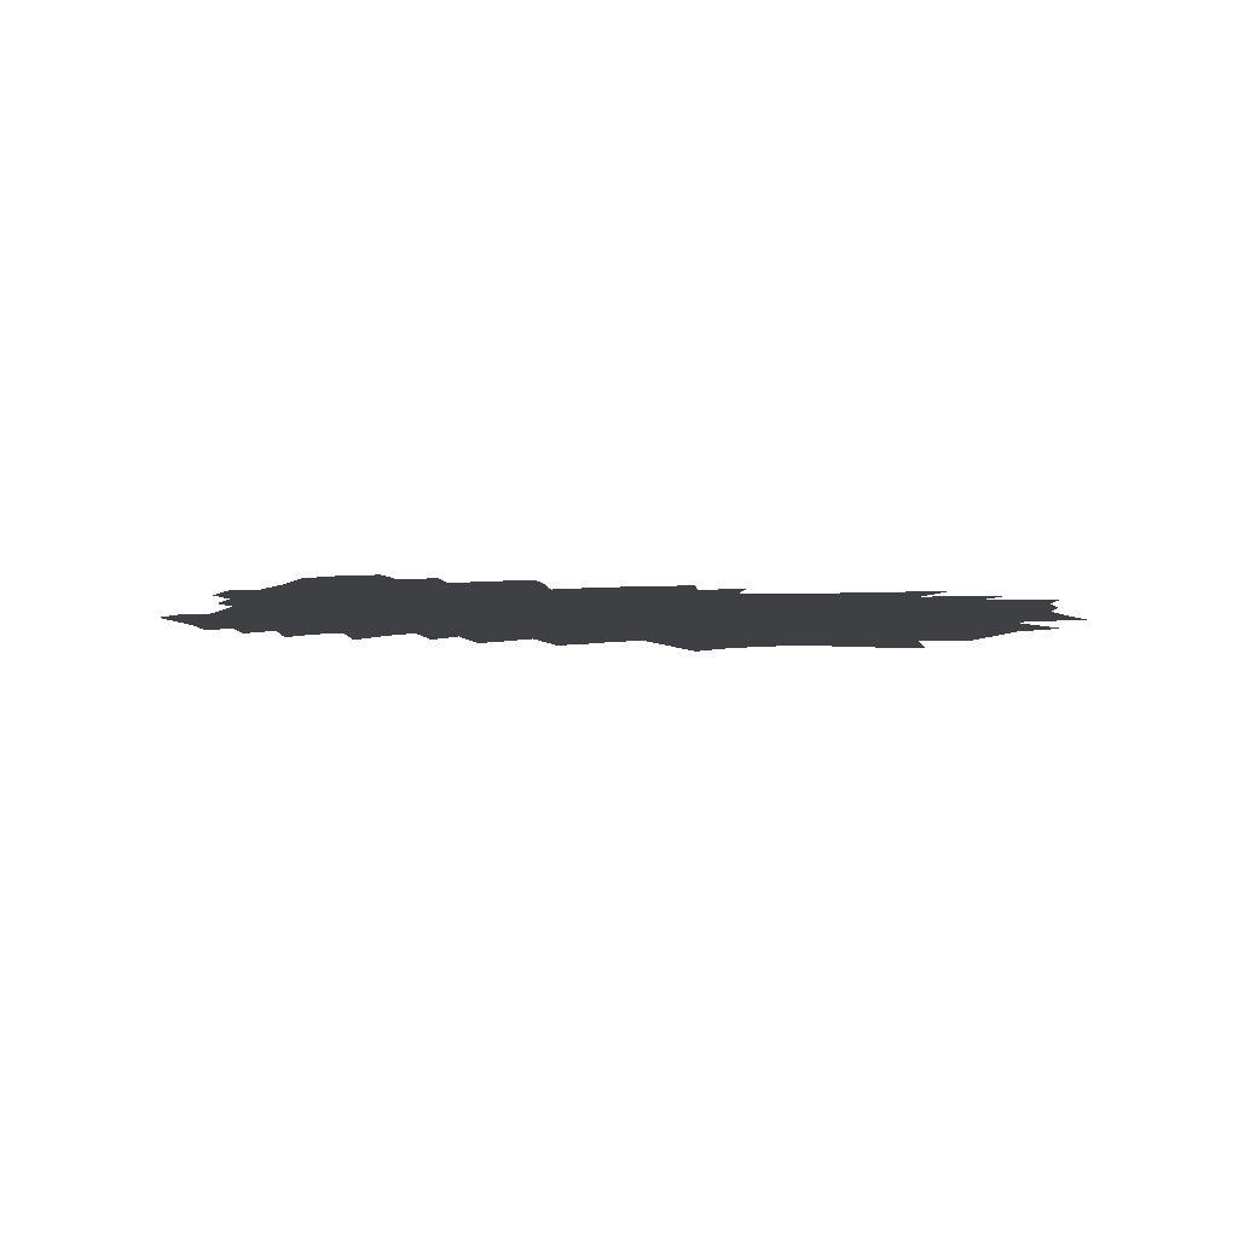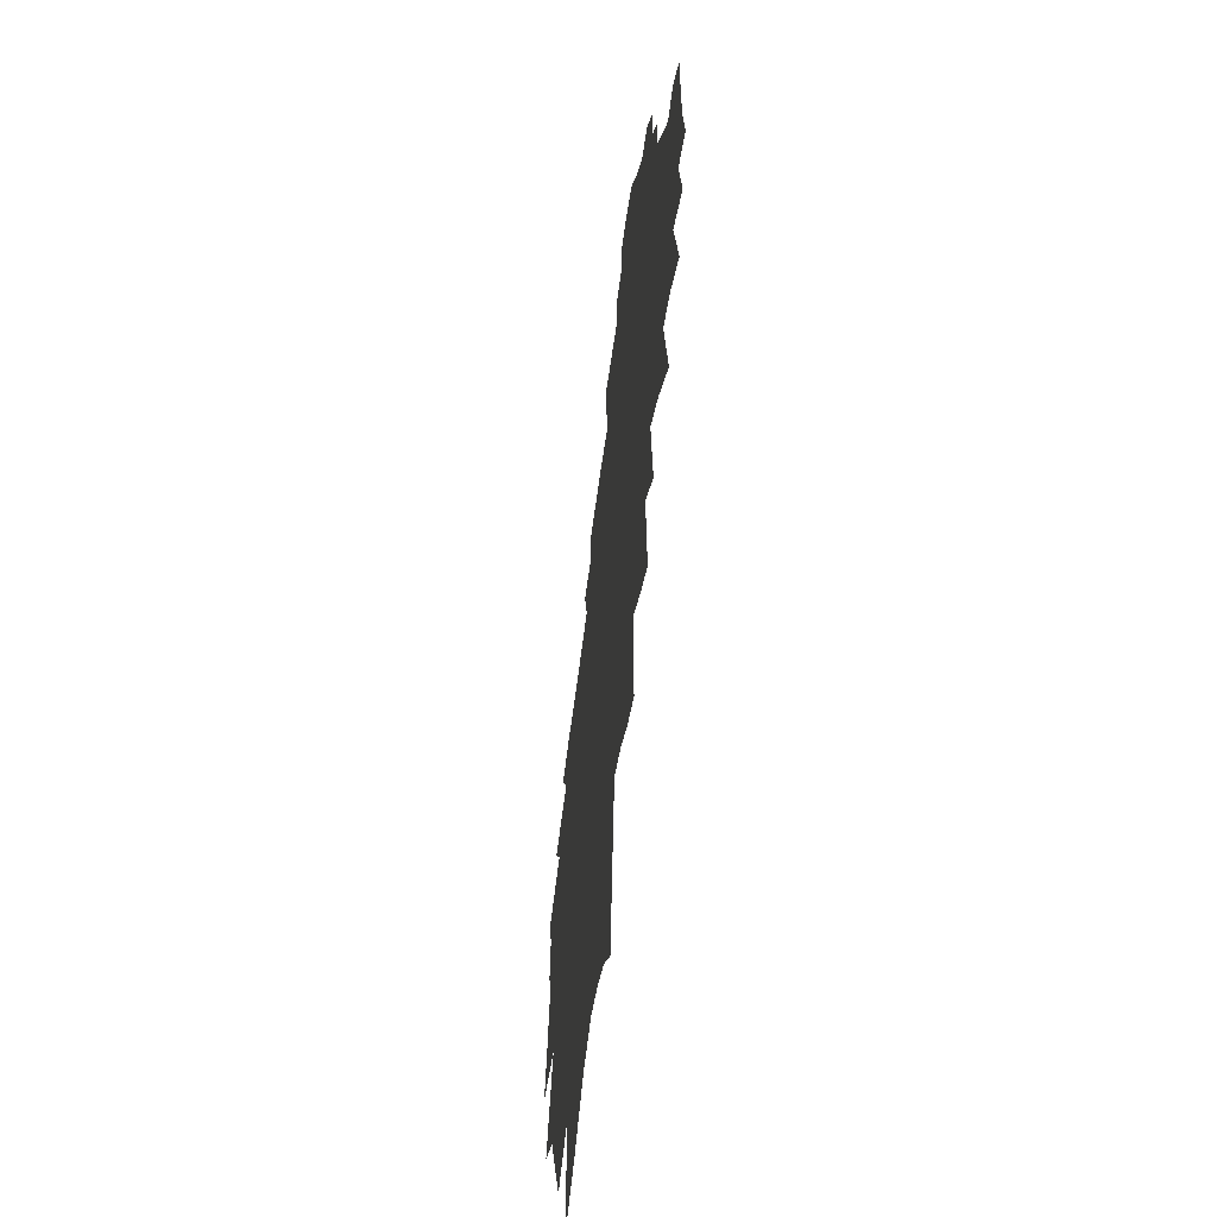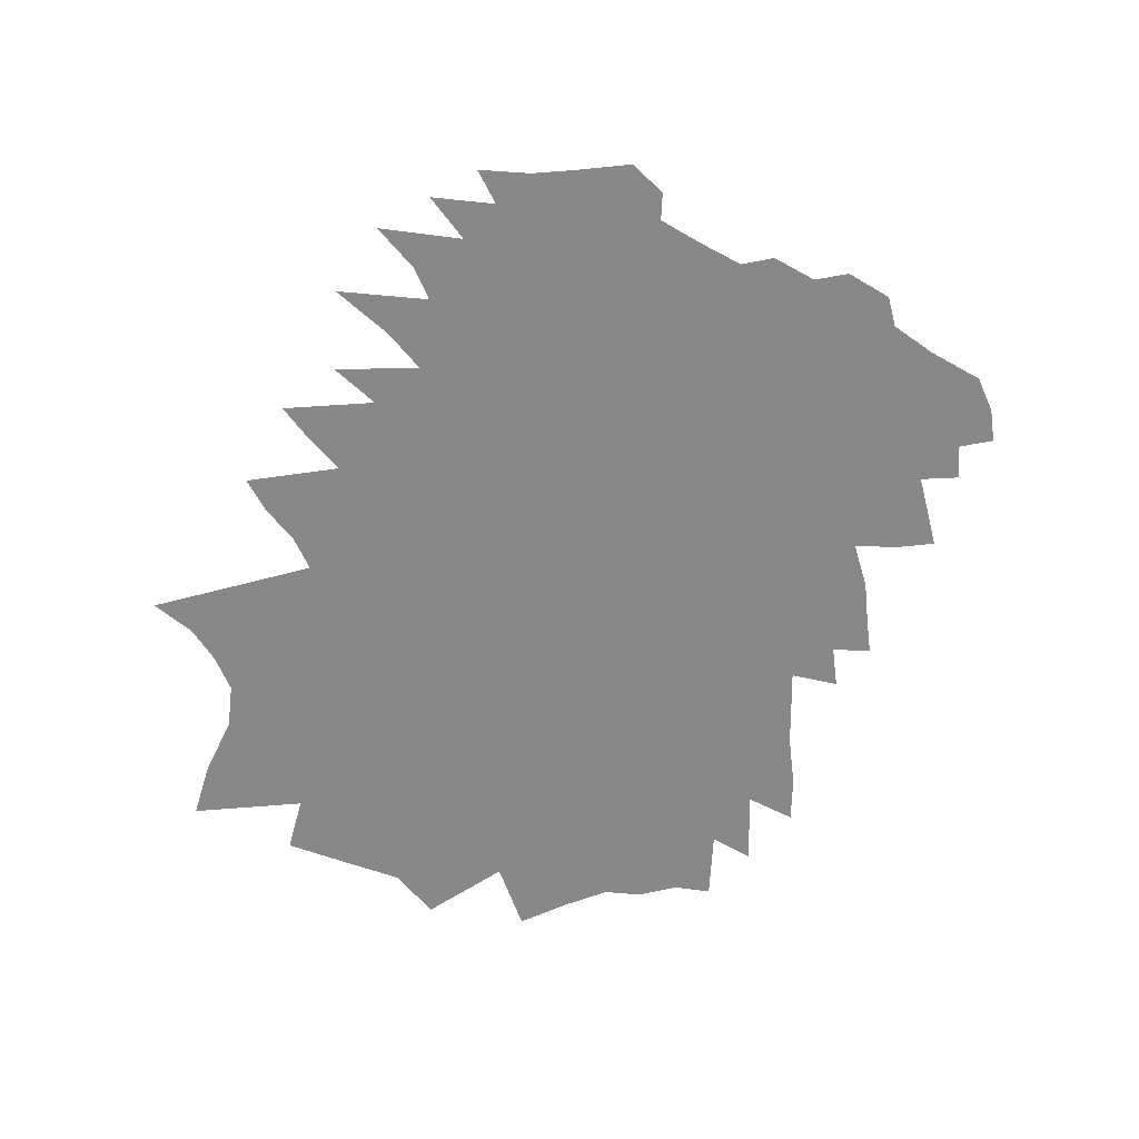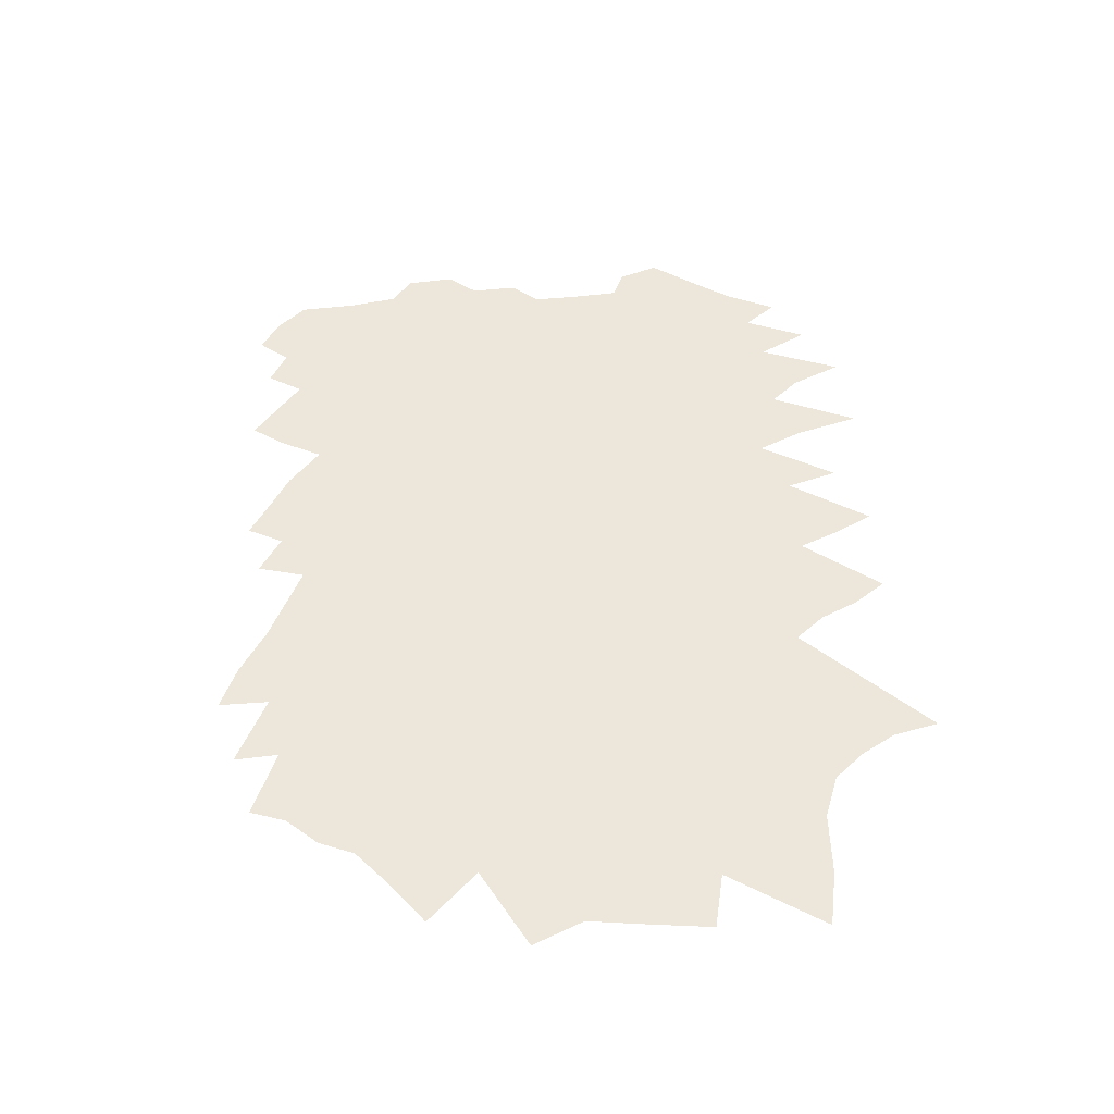
<metadata>
{"format":"obj","ext":"obj","renderer":"f3d","projection":"perspective","resolution":1024,"background":"white","views":[{"elev":-4.9,"azim":-167.3,"up":"+Z"},{"elev":-56.1,"azim":82.8,"up":"+Y"},{"elev":-62.9,"azim":96.8,"up":"+Z"},{"elev":53.4,"azim":-60.2,"up":"+Z"}]}
</metadata>
<code>
v 461.9 314.4 0
v 474.9 354.7 0
v 484.2 391.1 0
v 477.9 420.1 0
v 481.9 452 0
v 474.1 480.5 0
v 483.9 237.1 0
v 516.7 301.9 0
v 531 343.4 0
v 535.4 376 0
v 538.3 406.7 0
v 537.5 434.9 0
v 534.8 462.9 0
v 528 489.9 0
v 506.6 518 0
v 520.9 212.7 0
v 546.3 272.7 0
v 564.1 320 0
v 577.4 359.5 0
v 584 391.3 0
v 589.1 420.5 0
v 585.4 445.4 0
v 589.5 472.5 0
v 579.6 497.1 0
v 564.8 524.1 0
v 542.5 557.1 0
v 542.5 169.6 0
v 570.6 237.9 0
v 590 290.5 0
v 605.2 334.7 0
v 611.2 367 0
v 615.7 397 0
v 618.7 425.2 0
v 620.4 451.9 0
v 619 477.3 0
v 612.1 502.3 0
v 599 529.6 0
v 577.5 562.3 0
v 565 125.8 0
v 586.8 189.6 0
v 613.3 257.3 0
v 630 306.8 0
v 638.2 342.9 0
v 643.8 374.7 0
v 648.1 404.1 0
v 650.9 431.5 0
v 649.8 456.1 0
v 651.5 481.6 0
v 644 506.2 0
v 637.8 531.1 0
v 619.8 562.4 0
v 606.1 142.3 0
v 633.1 217.3 0
v 654.9 279.4 0
v 665 319.5 0
v 670.2 351.4 0
v 672.8 379.8 0
v 675.6 407.8 0
v 677 434.2 0
v 678.3 460.2 0
v 678.3 484.9 0
v 671.9 509.7 0
v 666.1 534.9 0
v 651.7 566.1 0
v 609.2 52.17 0
v 640.2 146.7 0
v 669.2 231.9 0
v 685.6 286.9 0
v 693.7 325.1 0
v 699.6 358.4 0
v 703.8 387.5 0
v 704.9 413.8 0
v 705 438.9 0
v 704.8 463.6 0
v 704.2 487.4 0
v 698.3 512.8 0
v 693.3 538.4 0
v 682 569.4 0
v 669.5 604.8 0
v 649.5 69.85 0
v 677.3 162 0
v 703.6 247.2 0
v 715.1 295 0
v 724.7 336.6 0
v 730 368 0
v 729.2 390.8 0
v 730 416.8 0
v 729.1 440.4 0
v 729.1 466.2 0
v 727.3 490.3 0
v 723.3 516.1 0
v 719.8 542 0
v 711.2 572.5 0
v 702.3 604.6 0
v 698 634.3 0
v 691.2 96.25 0
v 714.7 183.2 0
v 732.6 253.4 0
v 744.5 305.9 0
v 750.1 341 0
v 752.5 368.2 0
v 752.9 391.5 0
v 753.8 417.8 0
v 753.6 442.4 0
v 753.2 467.8 0
v 751.7 492.3 0
v 750 517.6 0
v 748.3 542.9 0
v 744.2 570.7 0
v 734.4 603.9 0
v 729 634.2 0
v 725.1 104.4 0
v 746.7 194.9 0
v 761.4 262.7 0
v 770.2 310.6 0
v 773.7 340.4 0
v 775.8 367.1 0
v 776.6 391.7 0
v 777.9 418.4 0
v 777.7 442.8 0
v 777.7 468.7 0
v 776.6 493.9 0
v 775.3 519.2 0
v 773.8 545.3 0
v 772.4 572.2 0
v 769.2 600.5 0
v 759.4 634.7 0
v 754.3 96.11 0
v 776.2 202 0
v 786.7 262.5 0
v 794.3 311 0
v 797.6 341.2 0
v 800.8 370.3 0
v 801.4 393.7 0
v 802.5 419.4 0
v 802.1 443.9 0
v 803 469.7 0
v 803.4 495 0
v 802.7 520.1 0
v 802.1 545.8 0
v 801.3 572 0
v 799.7 599 0
v 795.8 628.5 0
v 790.8 662.8 0
v 790.5 691.9 0
v 782.5 82.16 0
v 802.3 195.2 0
v 811.6 259.9 0
v 818.2 311.7 0
v 821.2 340.2 0
v 823.8 368.5 0
v 826.1 395.4 0
v 827.4 421.1 0
v 827.9 445.8 0
v 829.5 471.4 0
v 827.9 495.9 0
v 827.6 520.4 0
v 828.6 545.8 0
v 827.5 572.2 0
v 826.4 599.3 0
v 823.1 629.1 0
v 821.6 658.3 0
v 820.1 688 0
v 809.3 56.44 0
v 828.4 188.5 0
v 836.9 260.3 0
v 841.6 310.3 0
v 844.9 340.5 0
v 847.6 369 0
v 850.3 397.1 0
v 853.3 424.3 0
v 853.2 447.5 0
v 856 473 0
v 856.1 496.4 0
v 856.3 520.3 0
v 855.4 545.1 0
v 854.7 570.7 0
v 855.4 596.3 0
v 852.6 625.1 0
v 850.2 654.8 0
v 849 684 0
v 846.9 713.7 0
v 855.9 179.7 0
v 861.6 249.9 0
v 865.1 303.9 0
v 868.2 339.1 0
v 870.8 367.6 0
v 873.7 399.1 0
v 875.6 424.6 0
v 876.8 448.2 0
v 879.1 473.4 0
v 880.3 496.4 0
v 880.3 519.8 0
v 880.2 544.2 0
v 879.9 569.3 0
v 881.7 593.9 0
v 880.8 620.5 0
v 879 649.6 0
v 876.4 681.8 0
v 873.7 714.8 0
v 875.5 742.3 0
v 883.4 162.6 0
v 886.6 248.3 0
v 889.1 297.6 0
v 891.5 335.5 0
v 893.9 368.2 0
v 896 397.8 0
v 897.7 423.6 0
v 899.3 448 0
v 901.1 473 0
v 902.3 495.8 0
v 903.2 519.1 0
v 903.9 543.4 0
v 905.1 567.8 0
v 906.4 591.3 0
v 906.3 616.7 0
v 905.6 645 0
v 904 676.9 0
v 902.9 708.1 0
v 902 741.8 0
v 911.2 151.5 0
v 913.1 226.3 0
v 914.1 285.5 0
v 914.9 332 0
v 916.7 364.8 0
v 918.1 396.7 0
v 919.7 422.4 0
v 921.4 448 0
v 923.1 471.3 0
v 924.9 494.6 0
v 926.2 518.2 0
v 927.1 542.4 0
v 928.2 566.5 0
v 929.4 591.1 0
v 930.2 617.4 0
v 930.4 644.8 0
v 930.8 671.8 0
v 930.9 700.4 0
v 929.9 733.2 0
v 941.2 207.2 0
v 939.8 273.1 0
v 938.8 326 0
v 939.6 361.6 0
v 940.3 393.8 0
v 941.3 422.9 0
v 942.8 446.6 0
v 944.9 469.7 0
v 947.1 493 0
v 949 516.7 0
v 950.3 540.7 0
v 951.6 565.1 0
v 953.2 590.5 0
v 954.5 617.3 0
v 954.9 642.8 0
v 955.7 670.8 0
v 955.9 698 0
v 969.3 190.9 0
v 965.5 263.5 0
v 963.4 317.1 0
v 964 353.6 0
v 962.6 391 0
v 963.8 418.7 0
v 966.7 442.2 0
v 968 466.8 0
v 969.4 491.6 0
v 971 515.2 0
v 972.8 539 0
v 974.4 563 0
v 976.6 588.9 0
v 978.4 615.8 0
v 979.6 642.3 0
v 981 670.6 0
v 996.9 236.5 0
v 990.2 302.6 0
v 989.8 342.7 0
v 987.8 381.3 0
v 986.8 414.1 0
v 988.8 439.2 0
v 990 465.3 0
v 990.9 490.7 0
v 992.9 513.8 0
v 994.9 537.2 0
v 997.5 561.6 0
v 999.8 586.8 0
v 1002 613.9 0
v 1004 640.5 0
v 1005 667.4 0
v 1021 282.7 0
v 1017 331.7 0
v 1012 376.3 0
v 1009 411.5 0
v 1010 437.6 0
v 1012 462.4 0
v 1014 487 0
v 1014 512.1 0
v 1018 535.1 0
v 1022 560.3 0
v 1024 585.4 0
v 1026 611.7 0
v 1028 638.4 0
v 1060 248 0
v 1045 318.2 0
v 1038 366.1 0
v 1034 404.6 0
v 1032 434.7 0
v 1036 458.1 0
v 1039 482.1 0
v 1038 508.2 0
v 1042 532.4 0
v 1045 557.4 0
v 1047 583 0
v 1072 310 0
v 1063 361.3 0
v 1059 397.7 0
v 1058 426.8 0
v 1060 452.2 0
v 1064 476.5 0
v 1064 503.4 0
v 1065 529.1 0
v 1106 287.4 0
v 1090 351 0
v 1090 383.6 0
v 1086 418.3 0
v 1090 443.6 0
v 1089 470.4 0
v 1087 500.5 0
v 1125 330.4 0
v 1114 378.9 0
v 1109 415.4 0
v 1112 441.5 0
v 1111 475.5 0
v 1108 504 0
v 1142 368.6 0
v 1135 408 0
v 1133 439.3 0
v 1133 484.2 0
f 8 9 1
f 1 9 2
f 9 10 2
f 2 10 3
f 10 11 3
f 3 11 4
f 11 12 4
f 4 12 5
f 12 13 5
f 5 13 6
f 13 14 6
f 16 17 7
f 7 17 8
f 17 18 8
f 8 18 9
f 18 19 9
f 9 19 10
f 19 20 10
f 10 20 11
f 20 21 11
f 11 21 12
f 21 22 12
f 12 22 13
f 22 23 13
f 13 23 14
f 23 24 14
f 14 24 15
f 24 25 15
f 27 28 16
f 16 28 17
f 28 29 17
f 17 29 18
f 29 30 18
f 18 30 19
f 30 31 19
f 19 31 20
f 31 32 20
f 20 32 21
f 32 33 21
f 21 33 22
f 33 34 22
f 22 34 23
f 34 35 23
f 23 35 24
f 35 36 24
f 24 36 25
f 36 37 25
f 25 37 26
f 37 38 26
f 39 40 27
f 27 40 28
f 40 41 28
f 28 41 29
f 41 42 29
f 29 42 30
f 42 43 30
f 30 43 31
f 43 44 31
f 31 44 32
f 44 45 32
f 32 45 33
f 45 46 33
f 33 46 34
f 46 47 34
f 34 47 35
f 47 48 35
f 35 48 36
f 48 49 36
f 36 49 37
f 49 50 37
f 37 50 38
f 50 51 38
f 39 52 40
f 52 53 40
f 40 53 41
f 53 54 41
f 41 54 42
f 54 55 42
f 42 55 43
f 55 56 43
f 43 56 44
f 56 57 44
f 44 57 45
f 57 58 45
f 45 58 46
f 58 59 46
f 46 59 47
f 59 60 47
f 47 60 48
f 60 61 48
f 48 61 49
f 61 62 49
f 49 62 50
f 62 63 50
f 50 63 51
f 63 64 51
f 65 66 52
f 52 66 53
f 66 67 53
f 53 67 54
f 67 68 54
f 54 68 55
f 68 69 55
f 55 69 56
f 69 70 56
f 56 70 57
f 70 71 57
f 57 71 58
f 71 72 58
f 58 72 59
f 72 73 59
f 59 73 60
f 73 74 60
f 60 74 61
f 74 75 61
f 61 75 62
f 75 76 62
f 62 76 63
f 76 77 63
f 63 77 64
f 77 78 64
f 65 80 66
f 80 81 66
f 66 81 67
f 81 82 67
f 67 82 68
f 82 83 68
f 68 83 69
f 83 84 69
f 69 84 70
f 84 85 70
f 70 85 71
f 85 86 71
f 71 86 72
f 86 87 72
f 72 87 73
f 87 88 73
f 73 88 74
f 88 89 74
f 74 89 75
f 89 90 75
f 75 90 76
f 90 91 76
f 76 91 77
f 91 92 77
f 77 92 78
f 92 93 78
f 78 93 79
f 93 94 79
f 80 96 81
f 96 97 81
f 81 97 82
f 97 98 82
f 82 98 83
f 98 99 83
f 83 99 84
f 99 100 84
f 84 100 85
f 100 101 85
f 85 101 86
f 101 102 86
f 86 102 87
f 102 103 87
f 87 103 88
f 103 104 88
f 88 104 89
f 104 105 89
f 89 105 90
f 105 106 90
f 90 106 91
f 106 107 91
f 91 107 92
f 107 108 92
f 92 108 93
f 108 109 93
f 93 109 94
f 109 110 94
f 94 110 95
f 110 111 95
f 96 112 97
f 112 113 97
f 97 113 98
f 113 114 98
f 98 114 99
f 114 115 99
f 99 115 100
f 115 116 100
f 100 116 101
f 116 117 101
f 101 117 102
f 117 118 102
f 102 118 103
f 118 119 103
f 103 119 104
f 119 120 104
f 104 120 105
f 120 121 105
f 105 121 106
f 121 122 106
f 106 122 107
f 122 123 107
f 107 123 108
f 123 124 108
f 108 124 109
f 124 125 109
f 109 125 110
f 125 126 110
f 110 126 111
f 126 127 111
f 112 128 113
f 128 129 113
f 113 129 114
f 129 130 114
f 114 130 115
f 130 131 115
f 115 131 116
f 131 132 116
f 116 132 117
f 132 133 117
f 117 133 118
f 133 134 118
f 118 134 119
f 134 135 119
f 119 135 120
f 135 136 120
f 120 136 121
f 136 137 121
f 121 137 122
f 137 138 122
f 122 138 123
f 138 139 123
f 123 139 124
f 139 140 124
f 124 140 125
f 140 141 125
f 125 141 126
f 141 142 126
f 126 142 127
f 142 143 127
f 128 146 129
f 146 147 129
f 129 147 130
f 147 148 130
f 130 148 131
f 148 149 131
f 131 149 132
f 149 150 132
f 132 150 133
f 150 151 133
f 133 151 134
f 151 152 134
f 134 152 135
f 152 153 135
f 135 153 136
f 153 154 136
f 136 154 137
f 154 155 137
f 137 155 138
f 155 156 138
f 138 156 139
f 156 157 139
f 139 157 140
f 157 158 140
f 140 158 141
f 158 159 141
f 141 159 142
f 159 160 142
f 142 160 143
f 160 161 143
f 143 161 144
f 161 162 144
f 144 162 145
f 162 163 145
f 146 164 147
f 164 165 147
f 147 165 148
f 165 166 148
f 148 166 149
f 166 167 149
f 149 167 150
f 167 168 150
f 150 168 151
f 168 169 151
f 151 169 152
f 169 170 152
f 152 170 153
f 170 171 153
f 153 171 154
f 171 172 154
f 154 172 155
f 172 173 155
f 155 173 156
f 173 174 156
f 156 174 157
f 174 175 157
f 157 175 158
f 175 176 158
f 158 176 159
f 176 177 159
f 159 177 160
f 177 178 160
f 160 178 161
f 178 179 161
f 161 179 162
f 179 180 162
f 162 180 163
f 180 181 163
f 165 183 166
f 183 184 166
f 166 184 167
f 184 185 167
f 167 185 168
f 185 186 168
f 168 186 169
f 186 187 169
f 169 187 170
f 187 188 170
f 170 188 171
f 188 189 171
f 171 189 172
f 189 190 172
f 172 190 173
f 190 191 173
f 173 191 174
f 191 192 174
f 174 192 175
f 192 193 175
f 175 193 176
f 193 194 176
f 176 194 177
f 194 195 177
f 177 195 178
f 195 196 178
f 178 196 179
f 196 197 179
f 179 197 180
f 197 198 180
f 180 198 181
f 198 199 181
f 181 199 182
f 199 200 182
f 183 202 184
f 202 203 184
f 184 203 185
f 203 204 185
f 185 204 186
f 204 205 186
f 186 205 187
f 205 206 187
f 187 206 188
f 206 207 188
f 188 207 189
f 207 208 189
f 189 208 190
f 208 209 190
f 190 209 191
f 209 210 191
f 191 210 192
f 210 211 192
f 192 211 193
f 211 212 193
f 193 212 194
f 212 213 194
f 194 213 195
f 213 214 195
f 195 214 196
f 214 215 196
f 196 215 197
f 215 216 197
f 197 216 198
f 216 217 198
f 198 217 199
f 217 218 199
f 199 218 200
f 218 219 200
f 200 219 201
f 219 220 201
f 202 221 203
f 221 222 203
f 203 222 204
f 222 223 204
f 204 223 205
f 223 224 205
f 205 224 206
f 224 225 206
f 206 225 207
f 225 226 207
f 207 226 208
f 226 227 208
f 208 227 209
f 227 228 209
f 209 228 210
f 228 229 210
f 210 229 211
f 229 230 211
f 211 230 212
f 230 231 212
f 212 231 213
f 231 232 213
f 213 232 214
f 232 233 214
f 214 233 215
f 233 234 215
f 215 234 216
f 234 235 216
f 216 235 217
f 235 236 217
f 217 236 218
f 236 237 218
f 218 237 219
f 237 238 219
f 219 238 220
f 238 239 220
f 222 240 223
f 240 241 223
f 223 241 224
f 241 242 224
f 224 242 225
f 242 243 225
f 225 243 226
f 243 244 226
f 226 244 227
f 244 245 227
f 227 245 228
f 245 246 228
f 228 246 229
f 246 247 229
f 229 247 230
f 247 248 230
f 230 248 231
f 248 249 231
f 231 249 232
f 249 250 232
f 232 250 233
f 250 251 233
f 233 251 234
f 251 252 234
f 234 252 235
f 252 253 235
f 235 253 236
f 253 254 236
f 236 254 237
f 254 255 237
f 237 255 238
f 255 256 238
f 238 256 239
f 240 257 241
f 257 258 241
f 241 258 242
f 258 259 242
f 242 259 243
f 259 260 243
f 243 260 244
f 260 261 244
f 244 261 245
f 261 262 245
f 245 262 246
f 262 263 246
f 246 263 247
f 263 264 247
f 247 264 248
f 264 265 248
f 248 265 249
f 265 266 249
f 249 266 250
f 266 267 250
f 250 267 251
f 267 268 251
f 251 268 252
f 268 269 252
f 252 269 253
f 269 270 253
f 253 270 254
f 270 271 254
f 254 271 255
f 271 272 255
f 255 272 256
f 258 273 259
f 273 274 259
f 259 274 260
f 274 275 260
f 260 275 261
f 275 276 261
f 261 276 262
f 276 277 262
f 262 277 263
f 277 278 263
f 263 278 264
f 278 279 264
f 264 279 265
f 279 280 265
f 265 280 266
f 280 281 266
f 266 281 267
f 281 282 267
f 267 282 268
f 282 283 268
f 268 283 269
f 283 284 269
f 269 284 270
f 284 285 270
f 270 285 271
f 285 286 271
f 271 286 272
f 286 287 272
f 274 288 275
f 288 289 275
f 275 289 276
f 289 290 276
f 276 290 277
f 290 291 277
f 277 291 278
f 291 292 278
f 278 292 279
f 292 293 279
f 279 293 280
f 293 294 280
f 280 294 281
f 294 295 281
f 281 295 282
f 295 296 282
f 282 296 283
f 296 297 283
f 283 297 284
f 297 298 284
f 284 298 285
f 298 299 285
f 285 299 286
f 299 300 286
f 286 300 287
f 288 301 289
f 301 302 289
f 289 302 290
f 302 303 290
f 290 303 291
f 303 304 291
f 291 304 292
f 304 305 292
f 292 305 293
f 305 306 293
f 293 306 294
f 306 307 294
f 294 307 295
f 307 308 295
f 295 308 296
f 308 309 296
f 296 309 297
f 309 310 297
f 297 310 298
f 310 311 298
f 298 311 299
f 302 312 303
f 312 313 303
f 303 313 304
f 313 314 304
f 304 314 305
f 314 315 305
f 305 315 306
f 315 316 306
f 306 316 307
f 316 317 307
f 307 317 308
f 317 318 308
f 308 318 309
f 318 319 309
f 309 319 310
f 312 320 313
f 320 321 313
f 313 321 314
f 321 322 314
f 314 322 315
f 322 323 315
f 315 323 316
f 323 324 316
f 316 324 317
f 324 325 317
f 317 325 318
f 325 326 318
f 318 326 319
f 321 327 322
f 327 328 322
f 322 328 323
f 328 329 323
f 323 329 324
f 329 330 324
f 324 330 325
f 330 331 325
f 325 331 326
f 331 332 326
f 328 333 329
f 333 334 329
f 329 334 330
f 334 335 330
f 330 335 331
f 335 336 331
f 331 336 332

</code>
